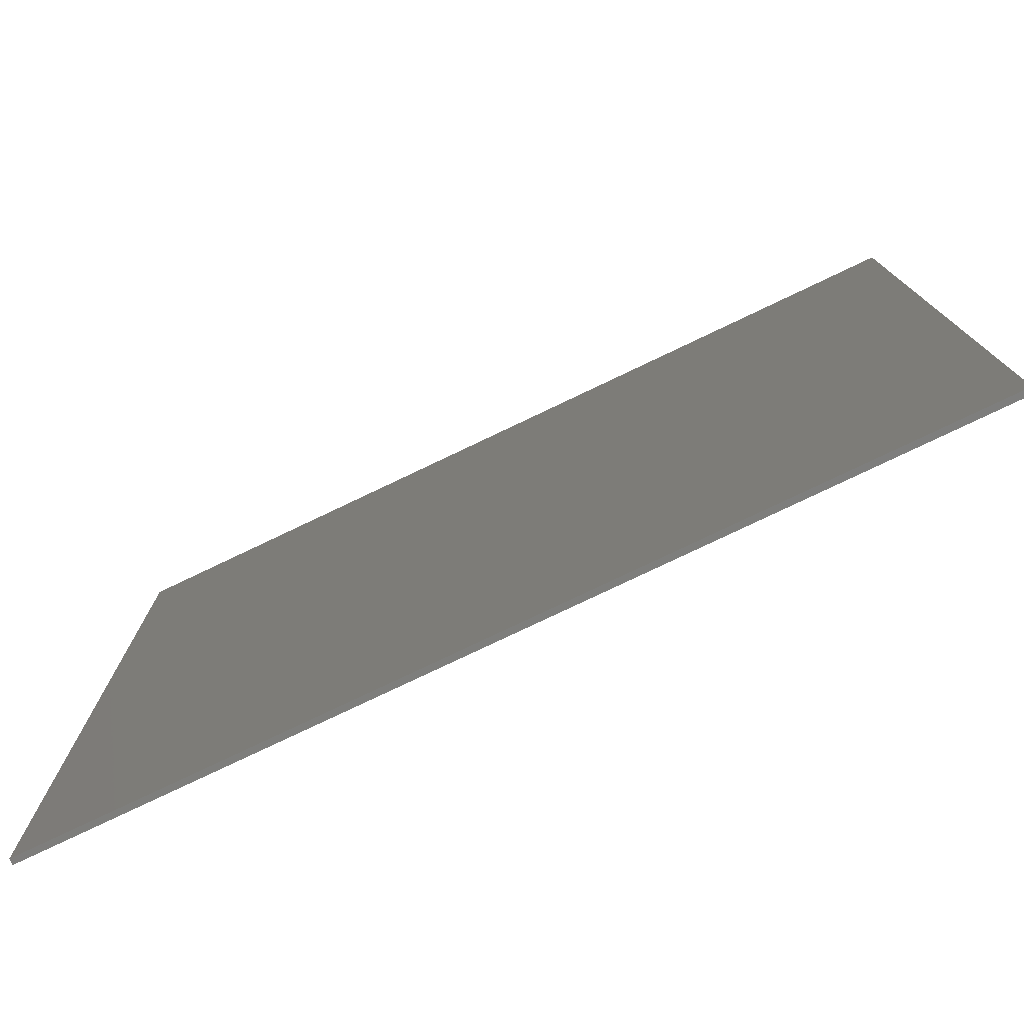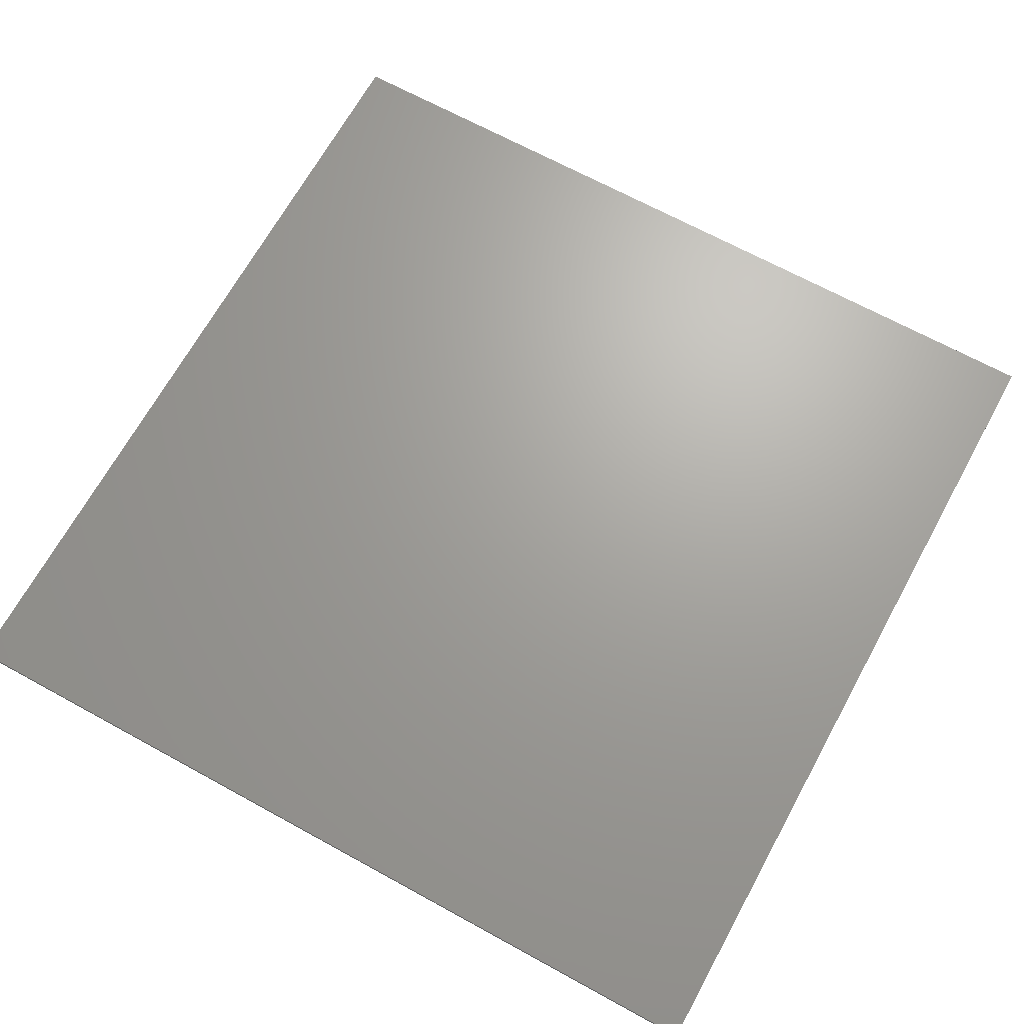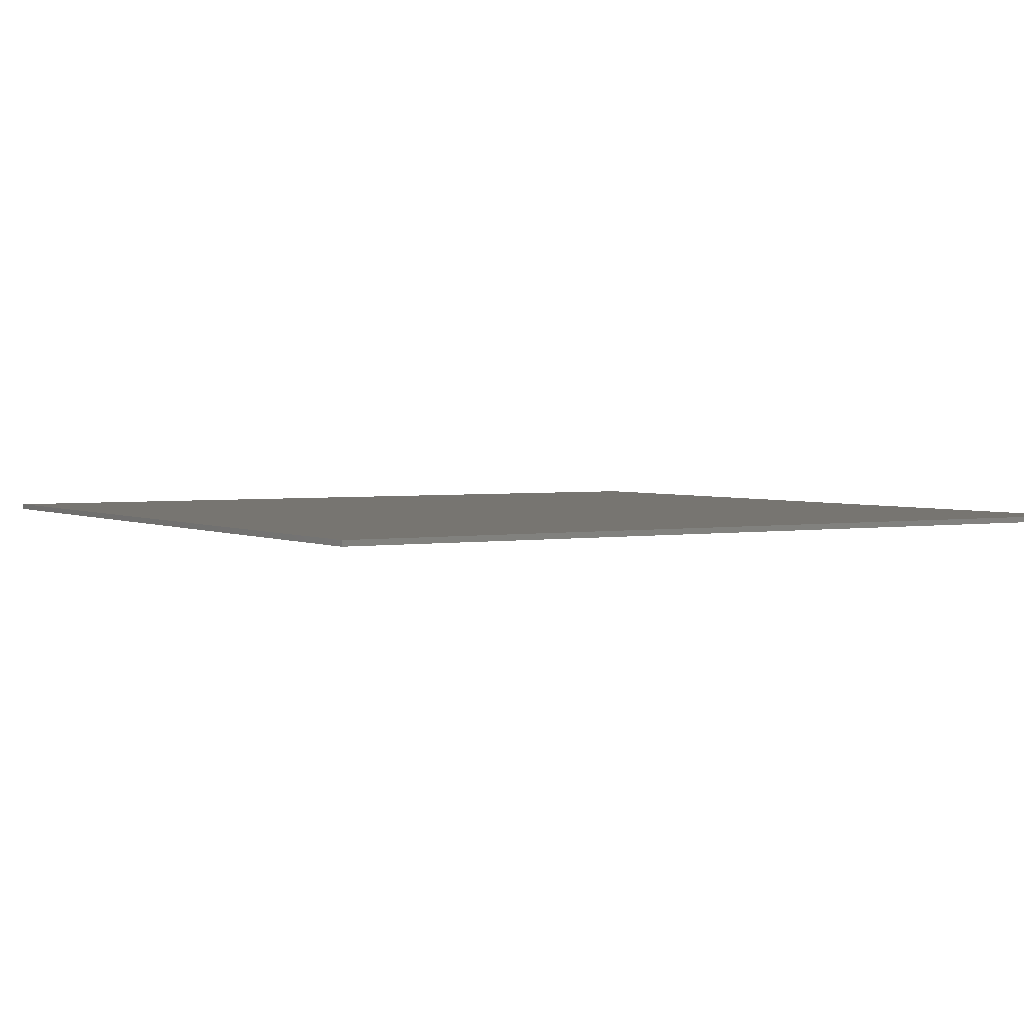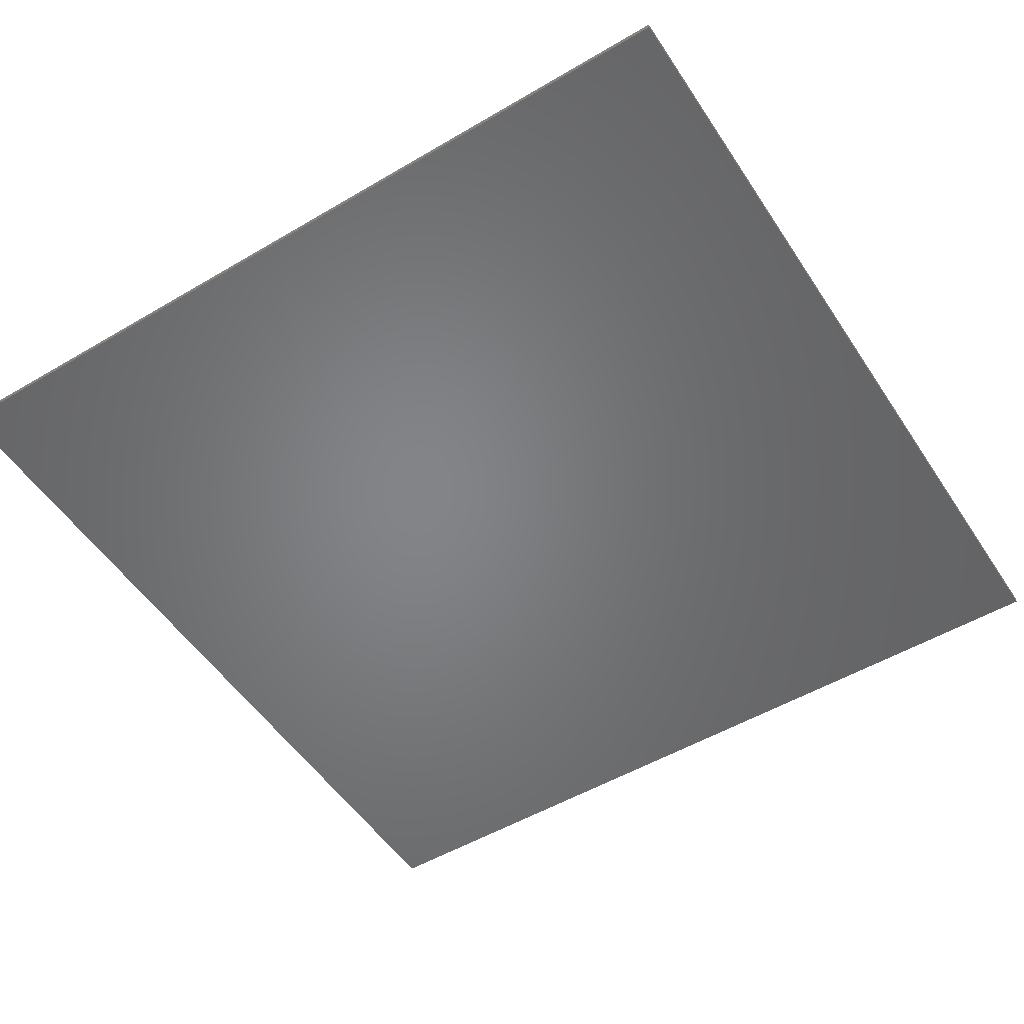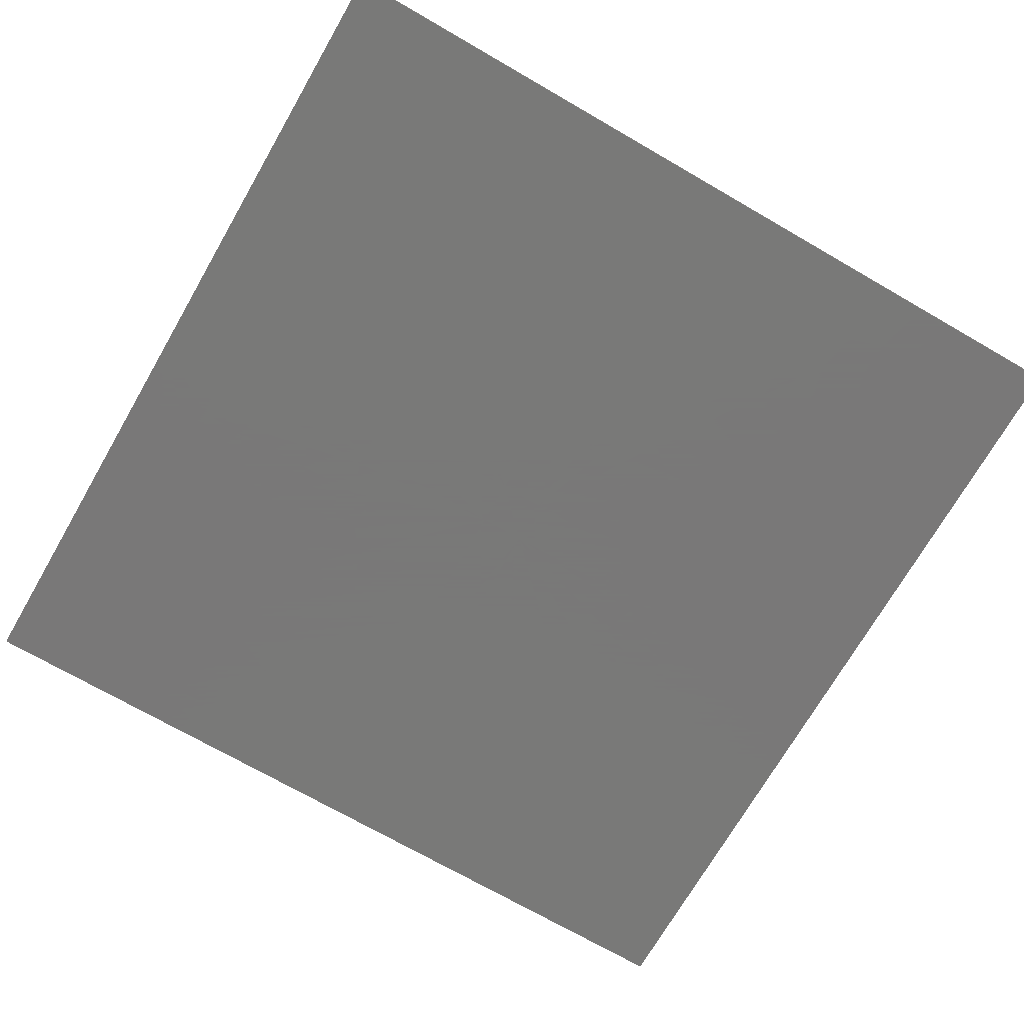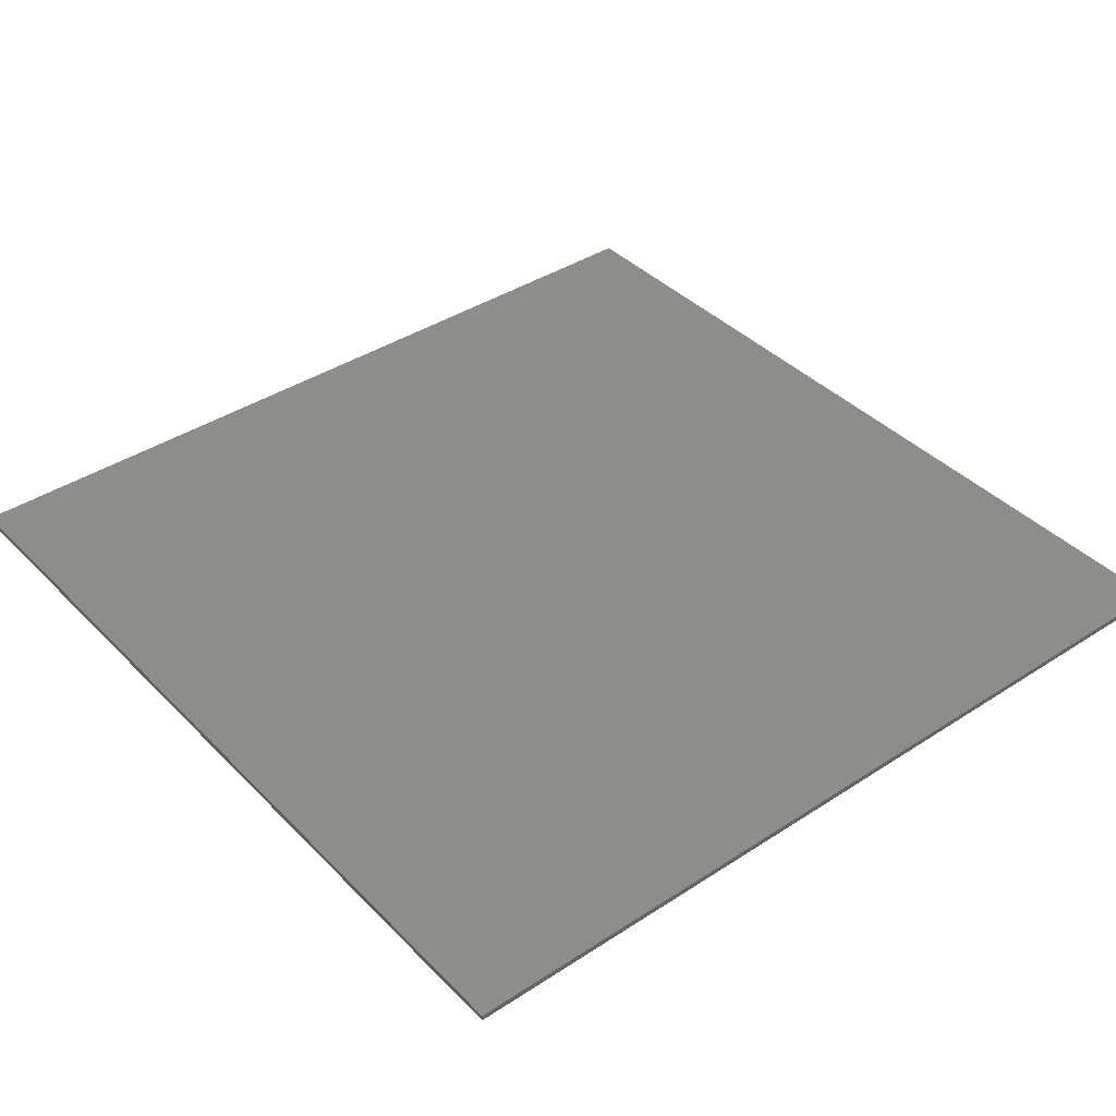
<metadata>
{"format":"stl","ext":"stl","renderer":"f3d","projection":"perspective","resolution":1024,"background":"white","views":[{"elev":-77.9,"azim":-154.5,"up":"+Z"},{"elev":67.8,"azim":-151.2,"up":"+Y"},{"elev":2.6,"azim":-121.2,"up":"+Y"},{"elev":-51.9,"azim":32.5,"up":"+Y"},{"elev":-71.5,"azim":150.0,"up":"+Y"},{"elev":39.6,"azim":51.0,"up":"+Y"}]}
</metadata>
<code>
# stl→obj: 78 verts, 144 faces
v -7.6 0 7.6
v 7.6 0 -7.6
v -7.6 0 -7.6
v 7.6 0 7.6
v 7.6 -0.1 7.6
v -7.6 -0.1 7.6
v 7.6 -0.1 -7.6
v -7.6 -0.1 -7.6
v -0.4 -0.1 7.6
v 0.4 -0.1 6.8
v 0.4 -0.1 7.6
v -0.4 -0.1 0.4
v 4.524 -0.1 4.524
v 6.8 -0.1 6.8
v 2.264 -0.1 2.264
v 5.32 -0.1 3.556
v 0.4 -0.1 0.4
v 2.66 -0.1 1.776
v 5.912 -0.1 2.448
v 2.956 -0.1 1.224
v 6.276 -0.1 1.248
v 3.14 -0.1 0.624
v 6.36 -0.1 0.4
v 3.16 -0.1 0.4
v 6.36 -0.1 -0.4
v 7.6 -0.1 -0.4
v 7.6 -0.1 0.4
v 3.16 -0.1 -0.4
v 0.4 -0.1 -0.4
v -0.4 -0.1 -0.4
v 0.4 -0.1 -3.16
v 6.276 -0.1 -1.248
v 3.14 -0.1 -0.624
v 5.912 -0.1 -2.448
v 2.956 -0.1 -1.224
v 5.32 -0.1 -3.556
v 2.66 -0.1 -1.776
v 4.524 -0.1 -4.524
v 2.264 -0.1 -2.264
v 3.556 -0.1 -5.32
v 1.776 -0.1 -2.66
v 2.448 -0.1 -5.912
v 1.224 -0.1 -2.956
v 1.248 -0.1 -6.276
v 0.624 -0.1 -3.14
v 0.4 -0.1 -6.36
v -0.4 -0.1 -6.36
v -0.4 -0.1 -3.16
v 0.4 -0.1 -7.6
v -0.4 -0.1 -7.6
v -1.248 -0.1 -6.276
v -0.624 -0.1 -3.14
v -2.448 -0.1 -5.912
v -1.224 -0.1 -2.956
v -3.556 -0.1 -5.32
v -1.776 -0.1 -2.66
v -4.524 -0.1 -4.524
v -2.264 -0.1 -2.264
v -5.32 -0.1 -3.556
v -2.66 -0.1 -1.776
v -5.912 -0.1 -2.448
v -2.956 -0.1 -1.224
v -6.276 -0.1 -1.248
v -3.14 -0.1 -0.624
v -6.36 -0.1 -0.4
v -3.16 -0.1 -0.4
v -6.36 -0.1 0.4
v -3.16 -0.1 0.4
v -7.6 -0.1 0.4
v -7.6 -0.1 -0.4
v -6.276 -0.1 1.248
v -3.14 -0.1 0.624
v -5.912 -0.1 2.448
v -2.956 -0.1 1.224
v -5.32 -0.1 3.556
v -2.66 -0.1 1.776
v -4.524 -0.1 4.524
v -2.264 -0.1 2.264
f 1 2 3
f 2 1 4
f 5 1 6
f 1 5 4
f 7 4 5
f 4 7 2
f 8 2 7
f 2 8 3
f 6 3 8
f 3 6 1
f 9 10 11
f 10 9 12
f 10 13 14
f 15 13 10
f 13 15 16
f 10 17 15
f 17 10 12
f 18 16 15
f 16 18 19
f 20 19 18
f 19 20 21
f 22 21 20
f 21 22 23
f 24 23 22
f 23 24 25
f 23 26 27
f 26 23 25
f 24 28 25
f 28 24 17
f 17 29 28
f 29 17 12
f 30 29 12
f 29 30 31
f 28 32 25
f 32 28 33
f 33 34 32
f 34 33 35
f 35 36 34
f 36 35 37
f 37 38 36
f 38 37 39
f 39 40 38
f 40 39 41
f 41 42 40
f 42 41 43
f 43 44 42
f 44 43 45
f 45 46 44
f 46 45 31
f 31 47 46
f 47 31 48
f 47 49 46
f 49 47 50
f 30 48 31
f 48 51 47
f 51 48 52
f 52 53 51
f 53 52 54
f 54 55 53
f 55 54 56
f 56 57 55
f 57 56 58
f 58 59 57
f 59 58 60
f 60 61 59
f 61 60 62
f 62 63 61
f 63 62 64
f 64 65 63
f 65 64 66
f 66 67 65
f 67 66 68
f 68 30 12
f 30 68 66
f 69 65 67
f 65 69 70
f 68 71 67
f 71 68 72
f 72 73 71
f 73 72 74
f 74 75 73
f 75 74 76
f 76 77 75
f 77 76 78
f 17 18 15
f 18 17 20
f 17 22 20
f 22 17 24
f 29 33 28
f 33 29 35
f 29 37 35
f 37 29 39
f 29 41 39
f 41 29 43
f 29 45 43
f 45 29 31
f 30 52 48
f 52 30 54
f 30 56 54
f 56 30 58
f 30 60 58
f 60 30 62
f 30 64 62
f 64 30 66
f 14 11 10
f 11 14 5
f 14 27 5
f 27 14 19
f 19 21 27
f 21 23 27
f 14 16 19
f 14 13 16
f 25 32 26
f 34 26 32
f 26 34 7
f 34 36 7
f 36 38 7
f 38 40 7
f 42 7 40
f 7 42 49
f 42 44 49
f 44 46 49
f 51 50 47
f 53 50 51
f 50 53 8
f 55 8 53
f 57 8 55
f 59 8 57
f 61 8 59
f 8 61 70
f 70 61 63
f 70 63 65
f 71 69 67
f 73 69 71
f 69 73 6
f 6 73 75
f 6 75 77
f 6 77 9
f 9 77 78
f 9 78 12
f 76 12 78
f 12 76 74
f 72 12 74
f 12 72 68

</code>
